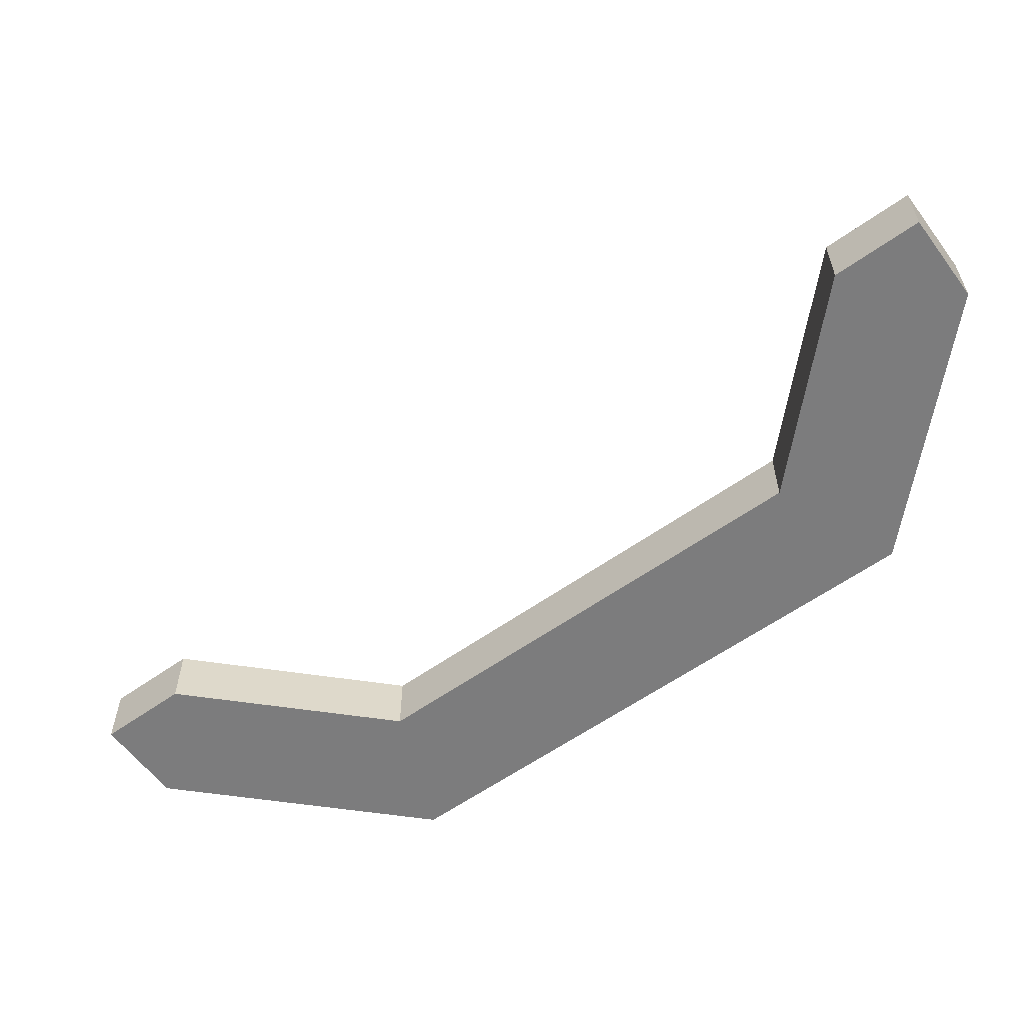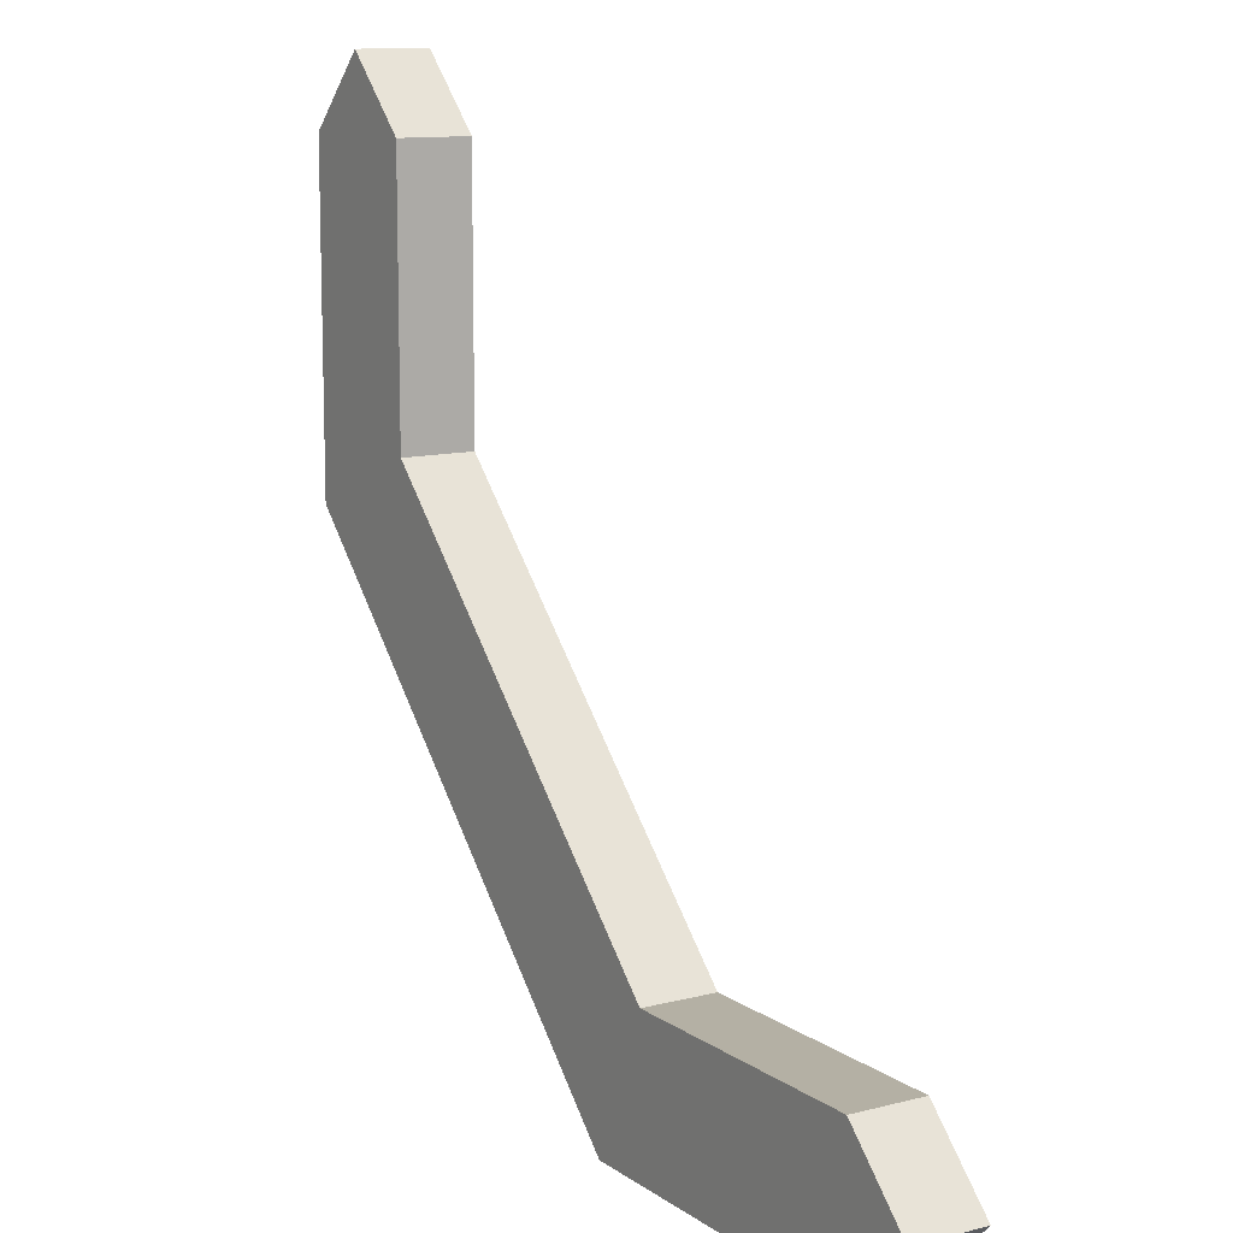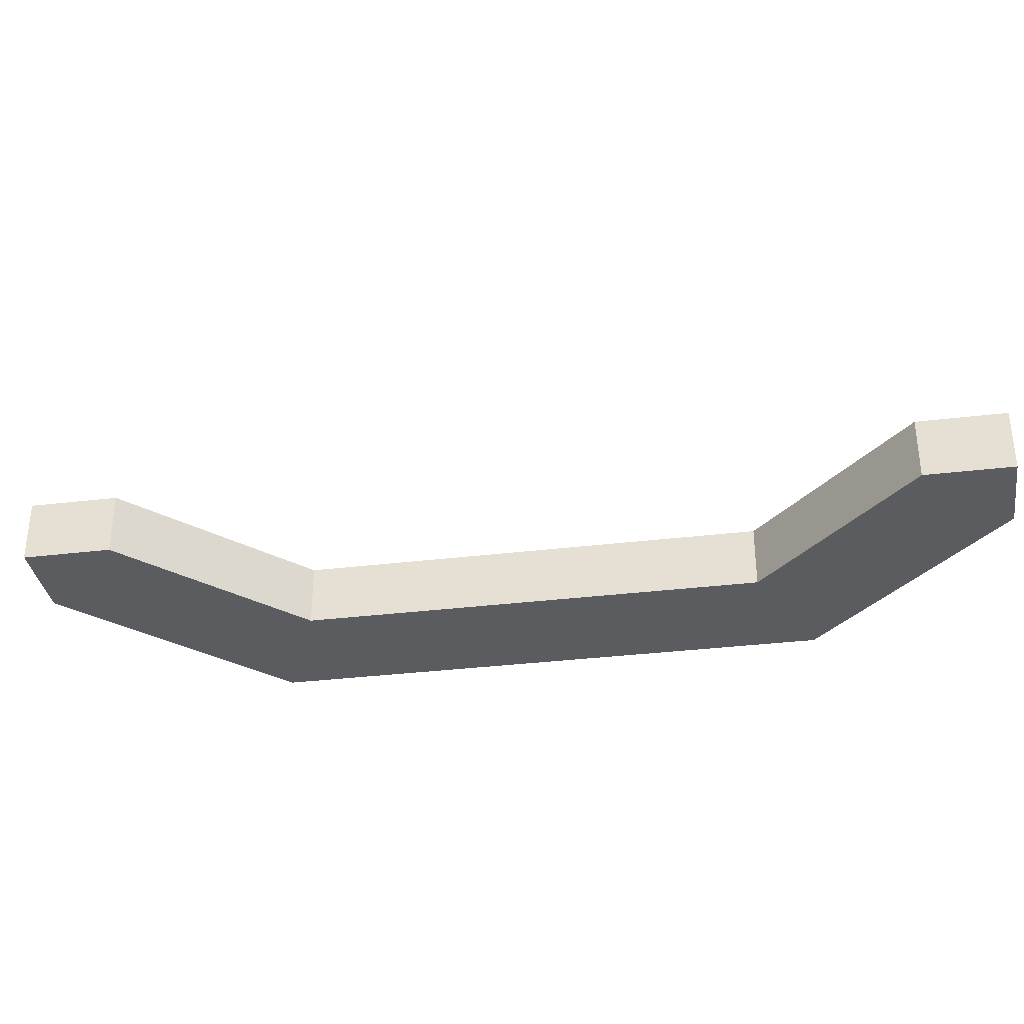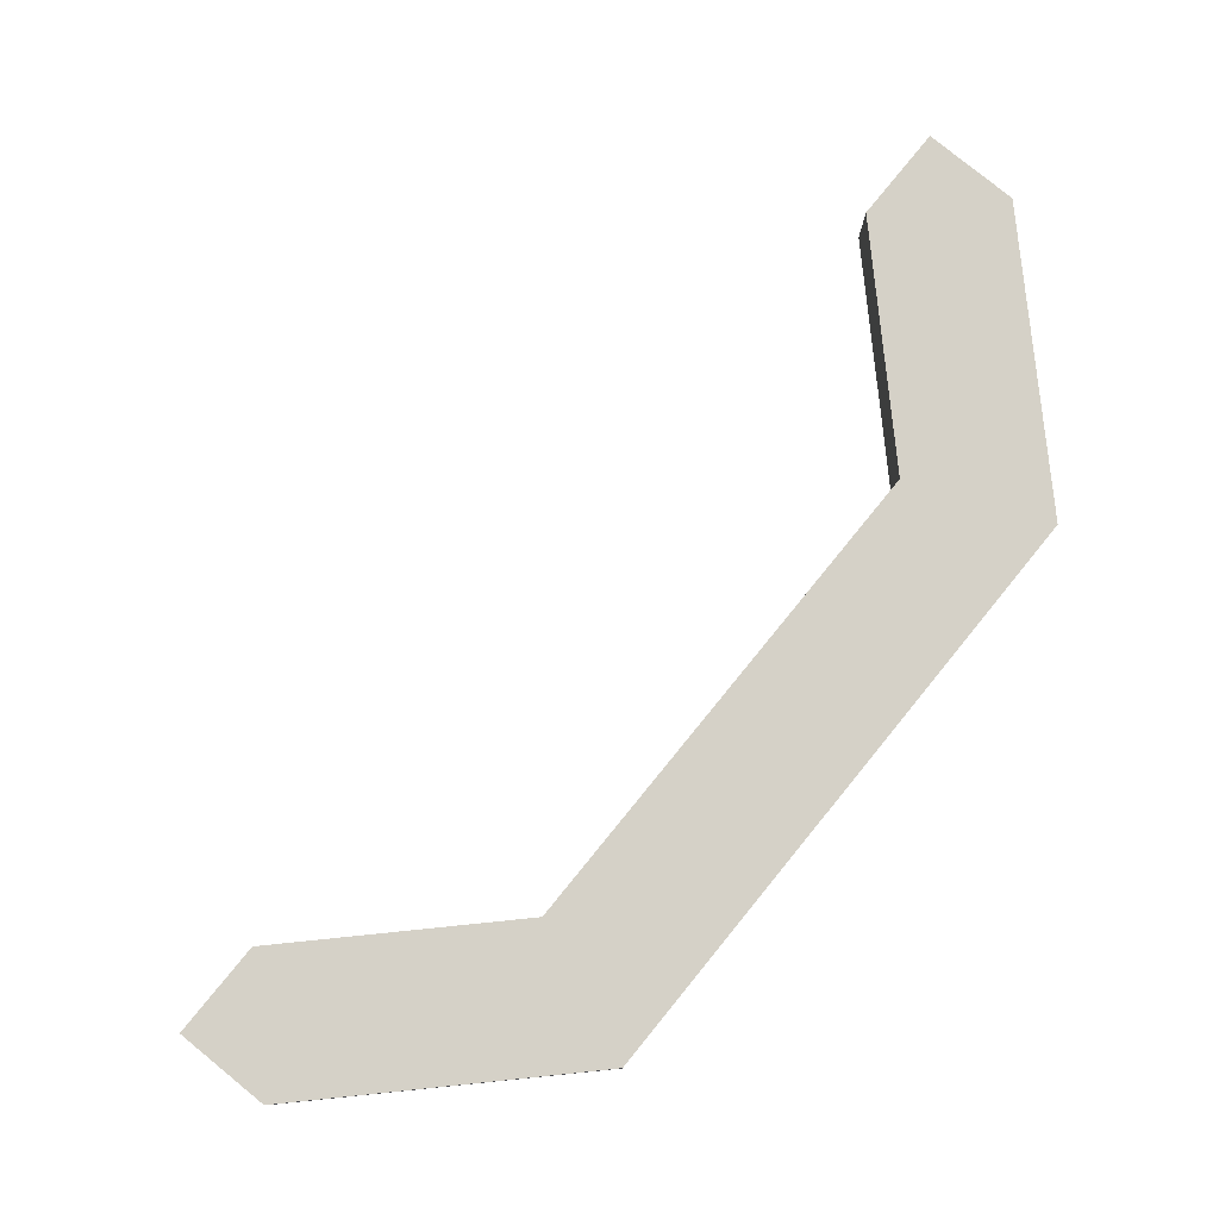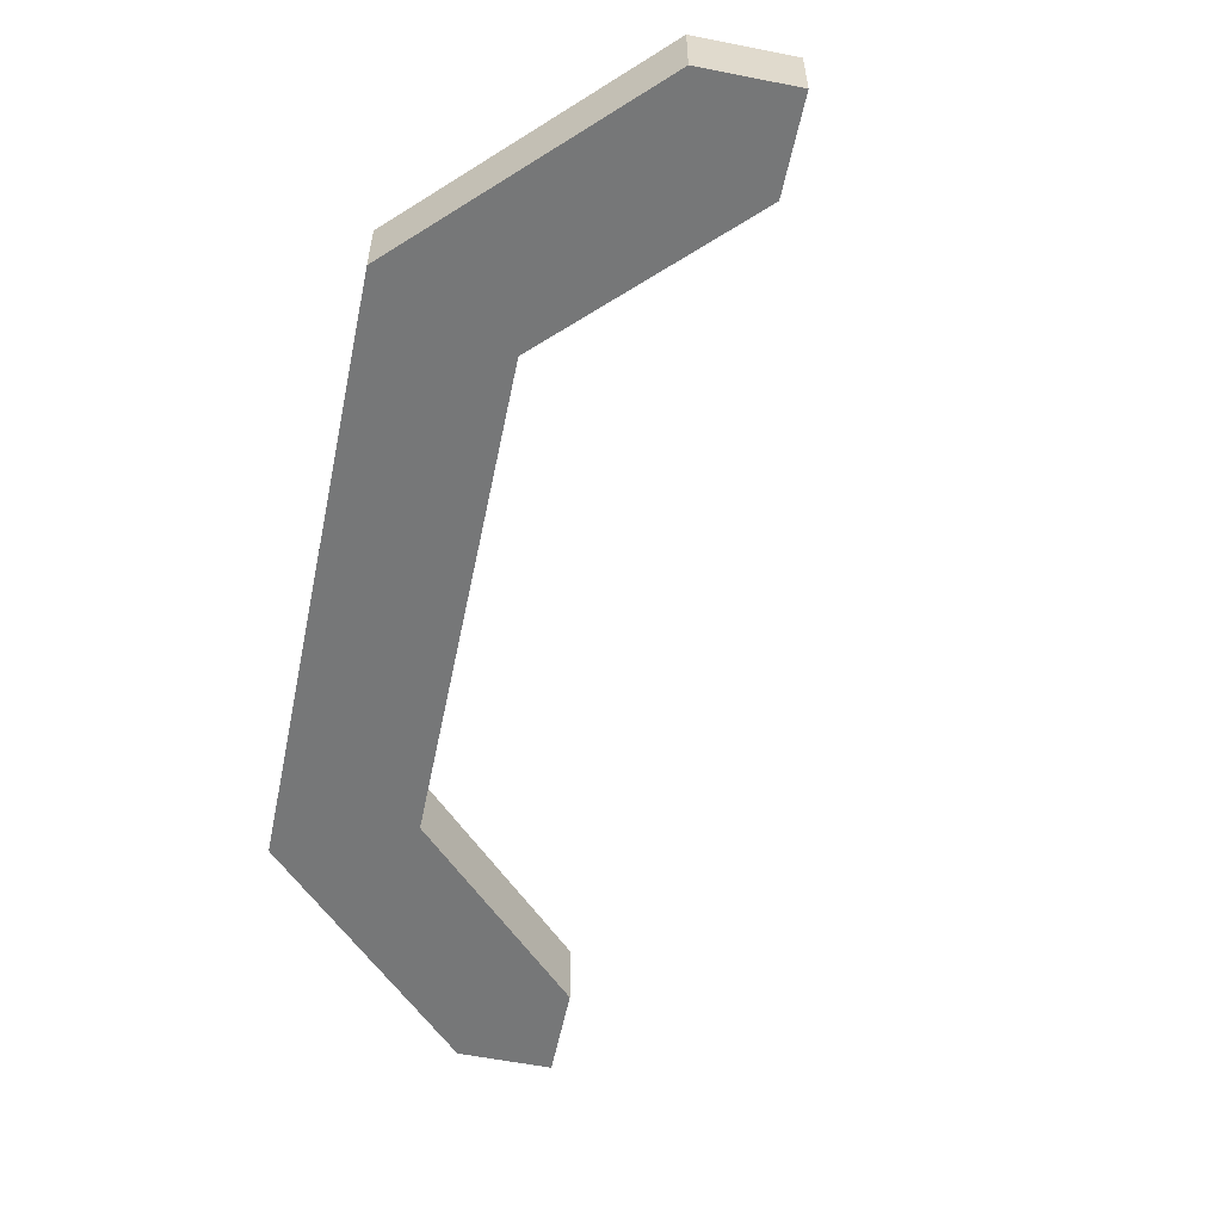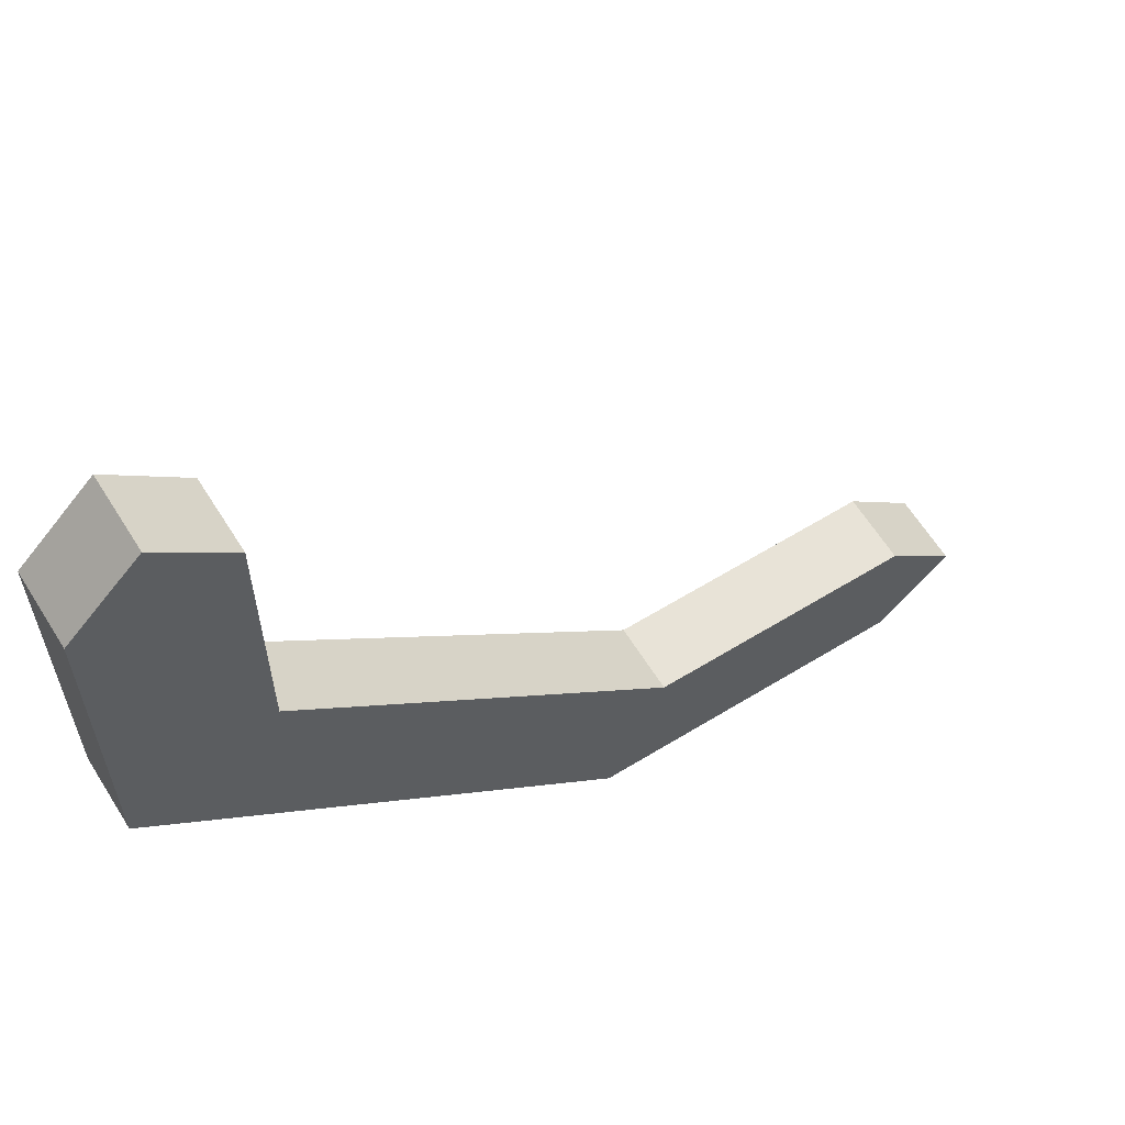
<metadata>
{"format":"obj","ext":"obj","renderer":"f3d","projection":"perspective","resolution":1024,"background":"white","views":[{"elev":-58.8,"azim":-8.7,"up":"+Y"},{"elev":11.5,"azim":-122.0,"up":"+Z"},{"elev":-34.1,"azim":-35.7,"up":"+Y"},{"elev":79.2,"azim":84.2,"up":"+Y"},{"elev":-57.0,"azim":-146.7,"up":"+Y"},{"elev":62.1,"azim":148.1,"up":"+Z"}]}
</metadata>
<code>
o object1
g object1
v 0.6 1.05 0.04437
v -0.04437 1.05 -0.6
v -0.04437 0.95 -0.6
v 0.6 0.95 0.04437
v -0.5 0.95 -0.6
v -0.6 0.95 -0.5
v -0.5 0.95 -0.4
v -0.1272 0.95 -0.4
v 0.4 0.95 0.1272
v 0.4 0.95 0.5
v 0.5 0.95 0.6
v 0.6 0.95 0.5
v -0.5 1.05 -0.6
v -0.6 1.05 -0.5
v -0.5 1.05 -0.4
v -0.1272 1.05 -0.4
v 0.4 1.05 0.1272
v 0.4 1.05 0.5
v 0.5 1.05 0.6
v 0.6 1.05 0.5
f 4 3 2
f 4 2 1
f 12 11 10
f 4 12 9
f 8 3 4
f 8 5 3
f 7 6 5
f 8 7 5
f 4 9 8
f 12 10 9
f 5 6 14
f 5 14 13
f 6 7 15
f 6 15 14
f 7 8 15
f 8 16 15
f 8 9 17
f 8 17 16
f 9 10 18
f 9 18 17
f 10 11 19
f 10 19 18
f 11 12 20
f 11 20 19
f 12 4 1
f 12 1 20
f 18 19 20
f 17 20 1
f 1 2 16
f 13 15 16
f 13 14 15
f 2 13 16
f 16 17 1
f 17 18 20
f 3 5 13
f 3 13 2

</code>
